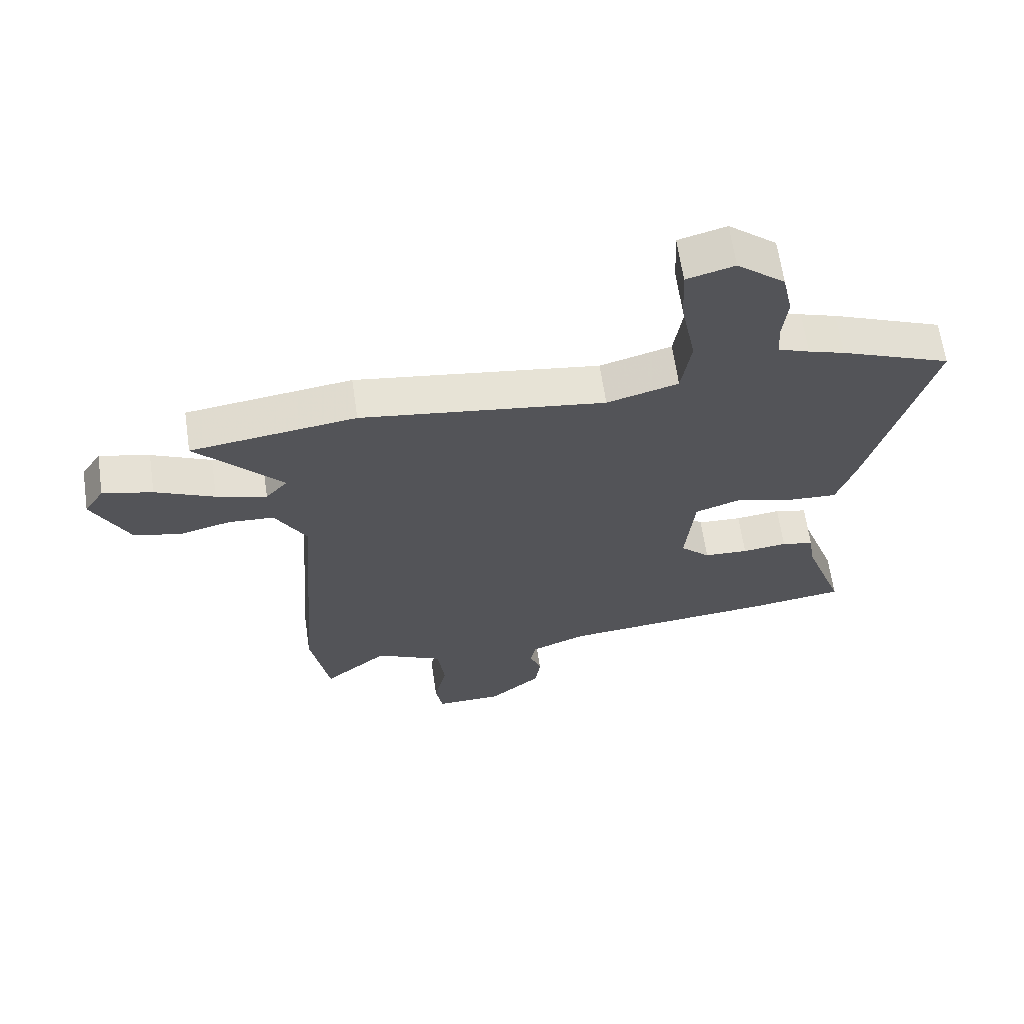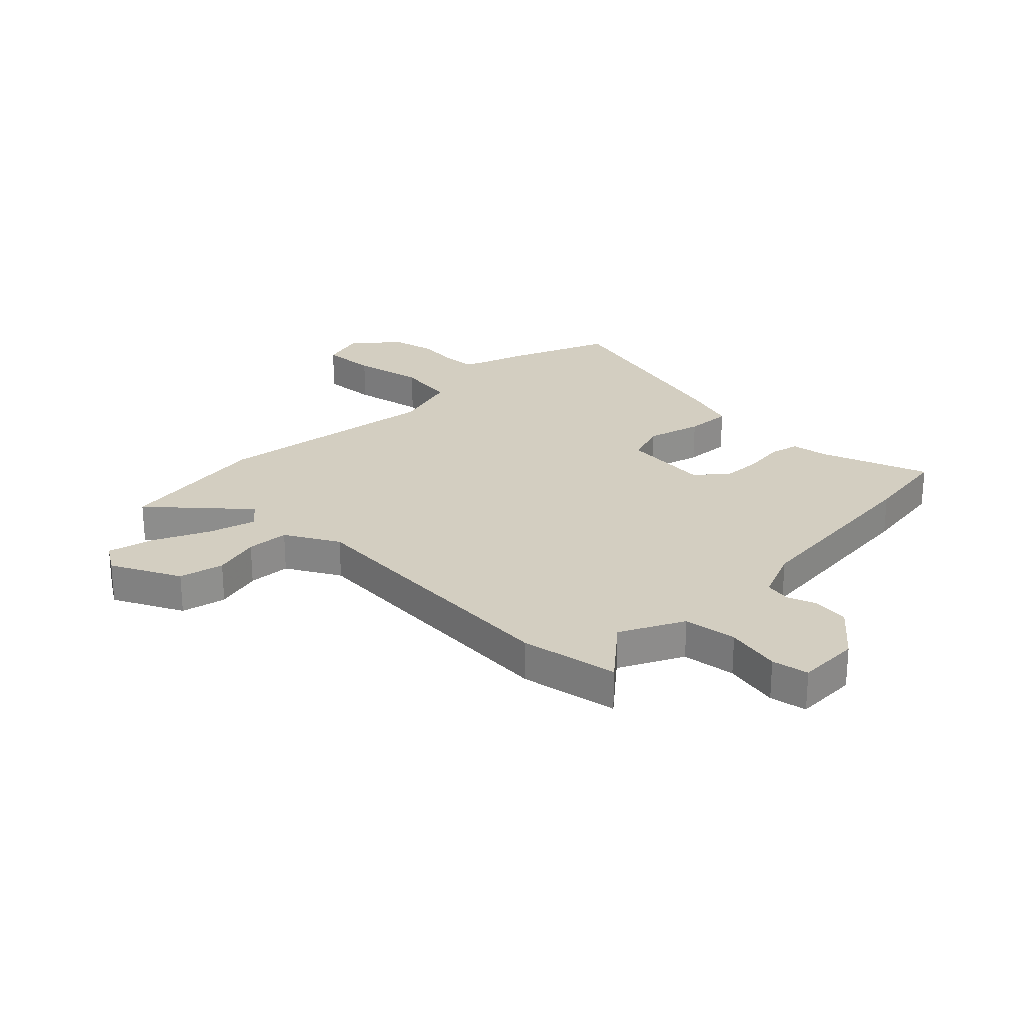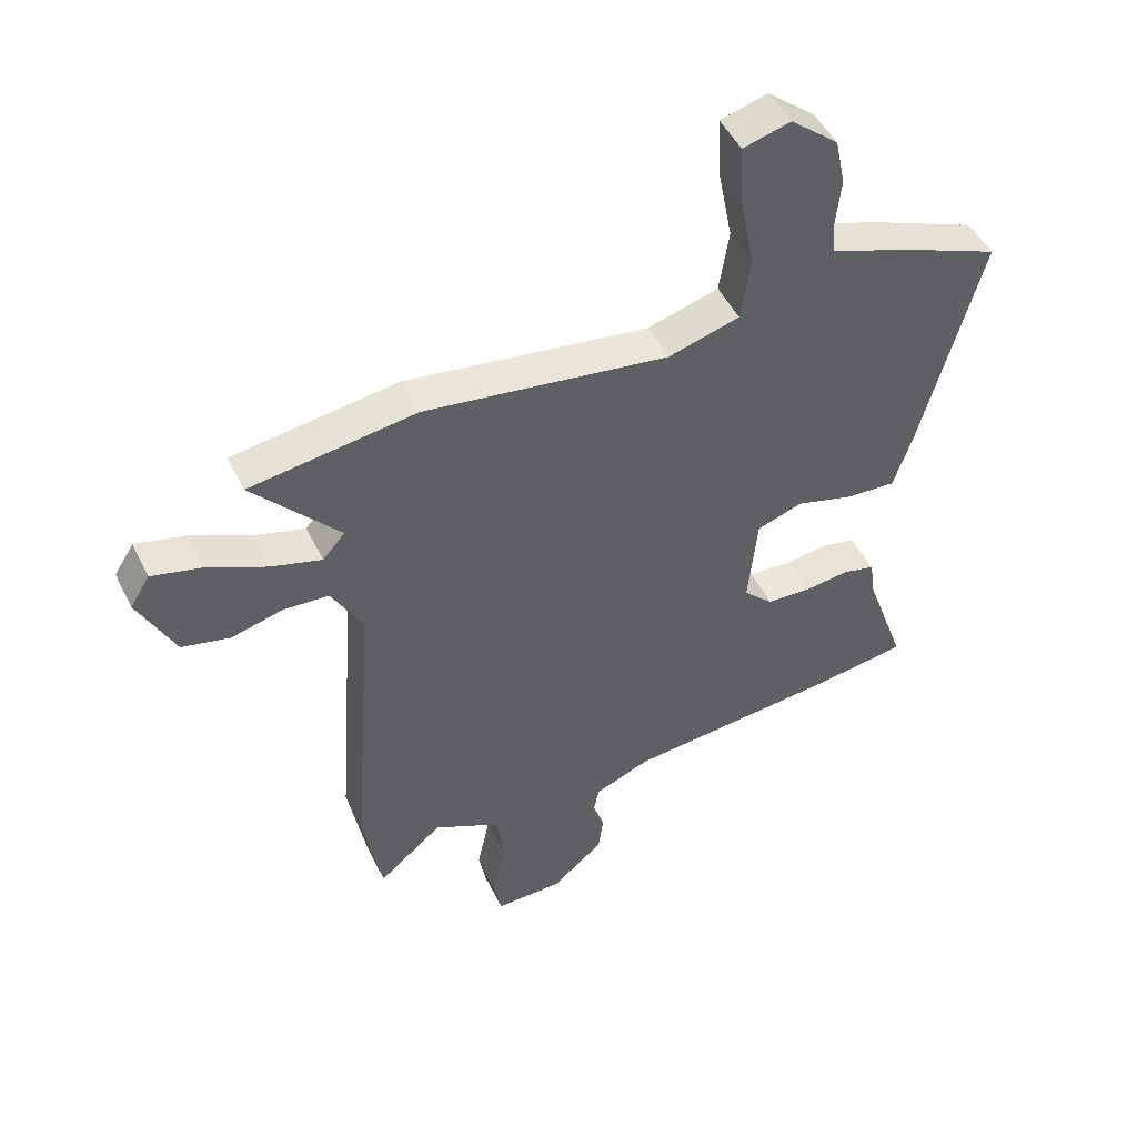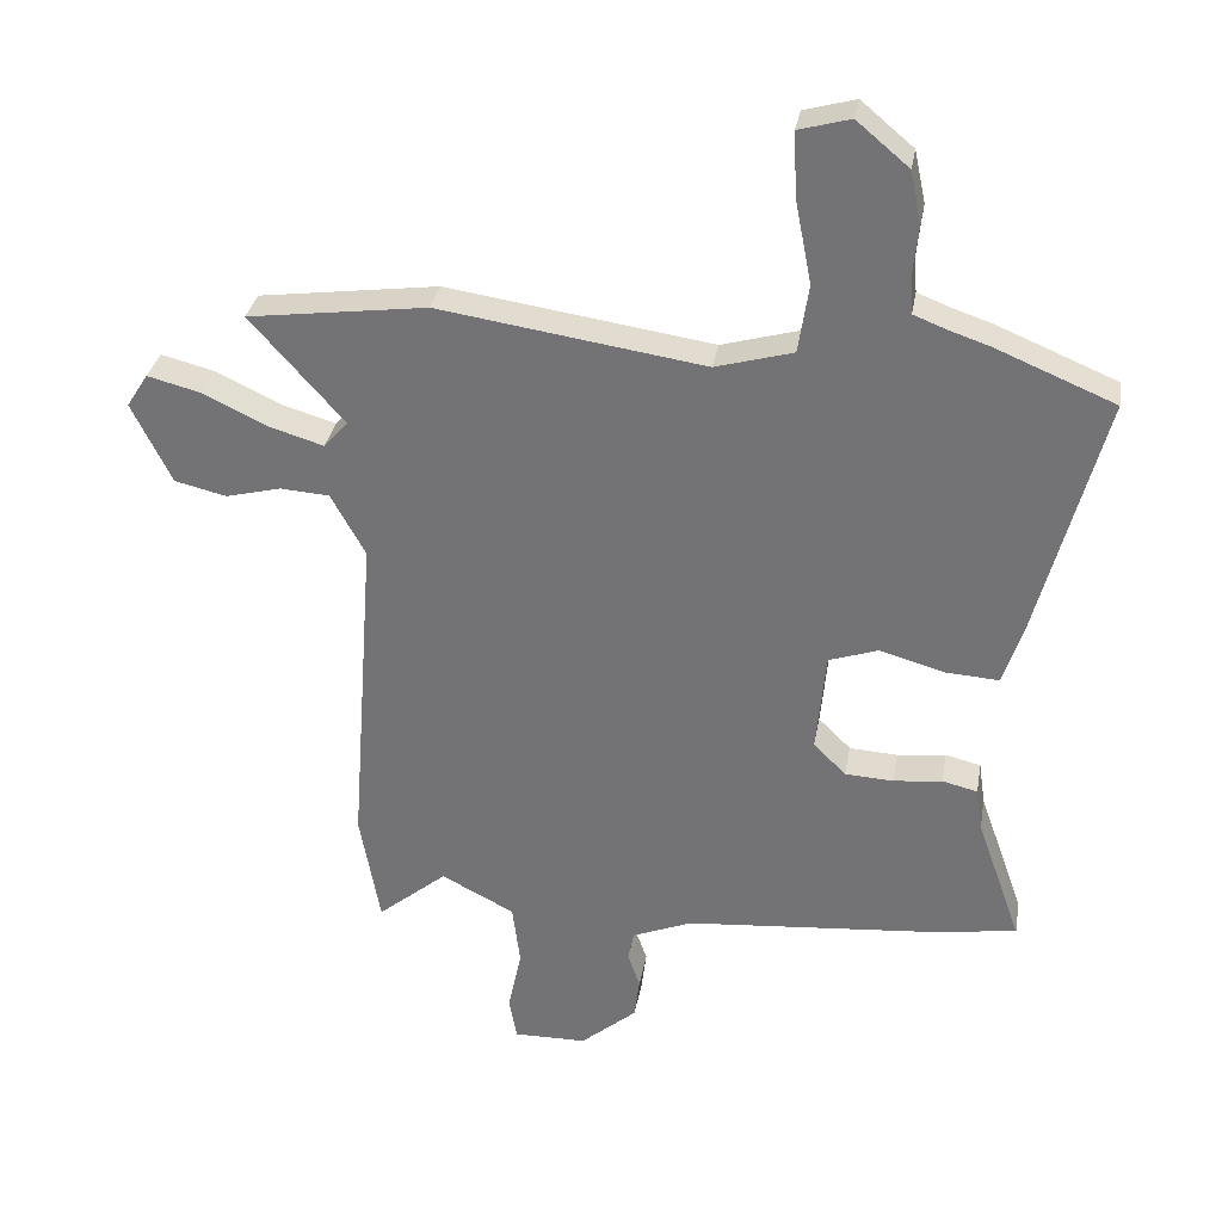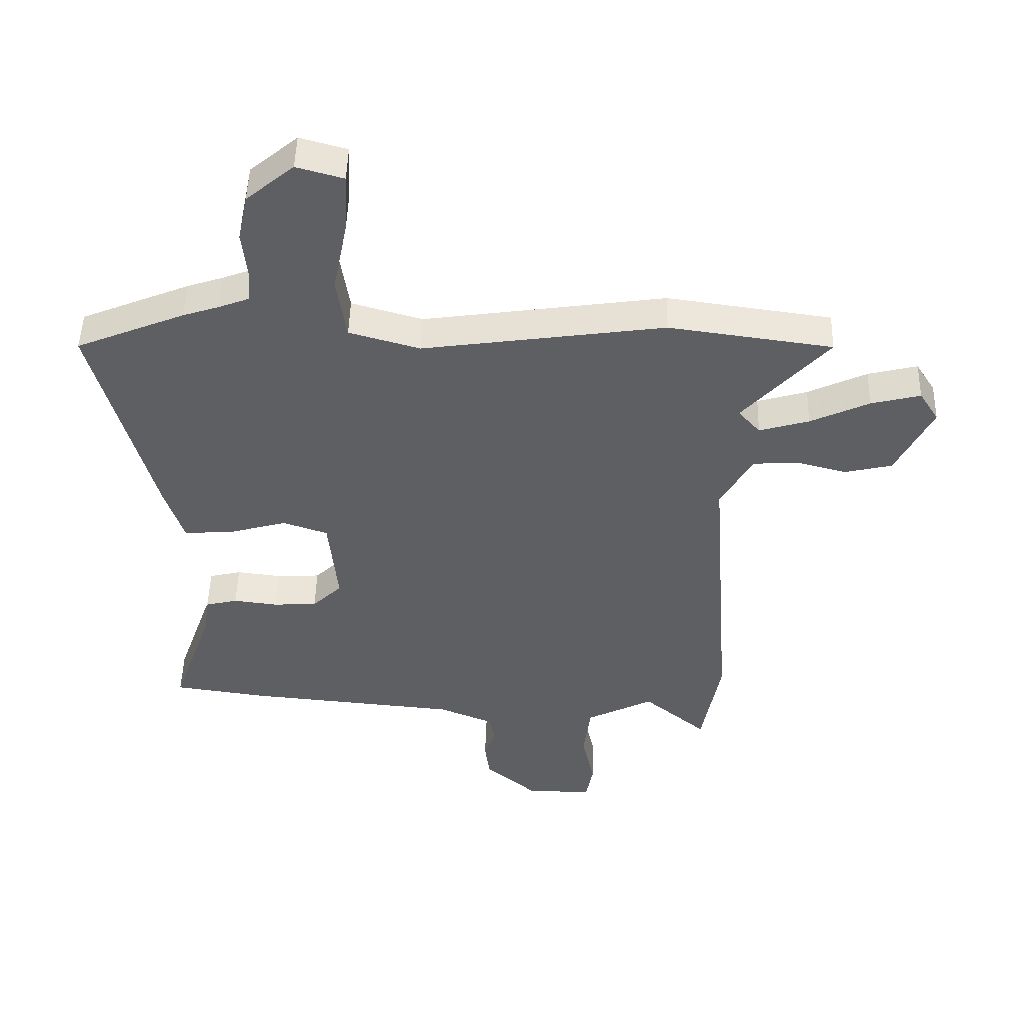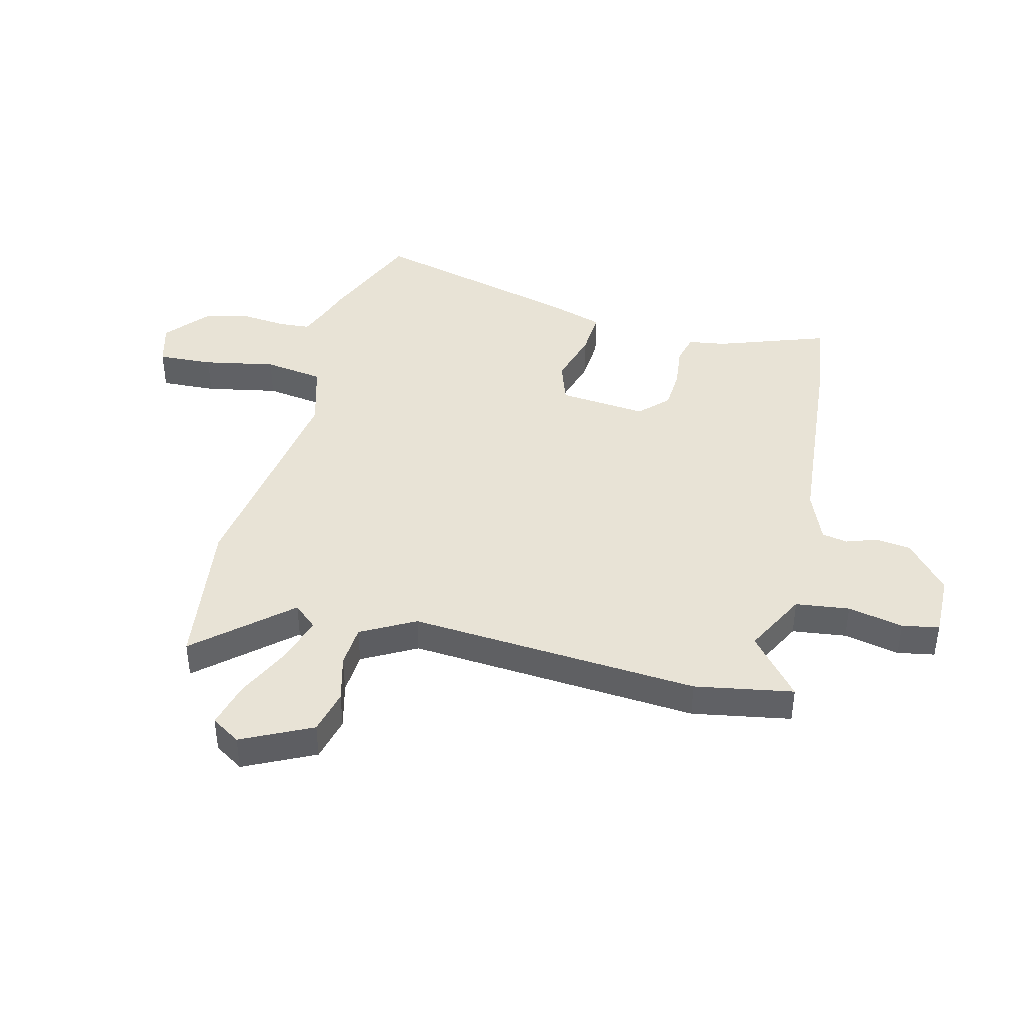
<metadata>
{"format":"obj","ext":"obj","renderer":"f3d","projection":"perspective","resolution":1024,"background":"white","views":[{"elev":64.8,"azim":171.7,"up":"+Z"},{"elev":25.2,"azim":134.5,"up":"+Y"},{"elev":48.8,"azim":154.5,"up":"+Z"},{"elev":32.5,"azim":-170.1,"up":"+Z"},{"elev":48.8,"azim":1.5,"up":"+Z"},{"elev":41.7,"azim":104.1,"up":"+Y"}]}
</metadata>
<code>
v 0.362 0.07 0.519
v 0.638 0.07 0.481
v 0.494 0.07 0.319
v 0.531 0.07 0.277
v 0.615 0.07 0.302
v 0.714 0.07 0.349
v 0.797 0.07 0.37
v 0.83 0.07 0.318
v 0.769 0.07 0.194
v 0.689 0.07 0.175
v 0.604 0.07 0.197
v 0.528 0.07 0.192
v 0.475 0.07 0.096
v 0.514 0.07 -0.421
v 0.483 0.07 -0.596
v 0.376 0.07 -0.507
v 0.263 0.07 -0.565
v 0.251 0.07 -0.661
v 0.272 0.07 -0.76
v 0.26 0.07 -0.826
v 0.147 0.07 -0.824
v 0.06 0.07 -0.75
v 0.052 0.07 -0.686
v 0.071 0.07 -0.632
v 0.062 0.07 -0.586
v -0.031 0.07 -0.548
v -0.391 0.07 -0.515
v -0.548 0.07 -0.493
v -0.479 0.07 -0.298
v -0.469 0.07 -0.231
v -0.415 0.07 -0.218
v -0.34 0.07 -0.227
v -0.266 0.07 -0.223
v -0.216 0.07 -0.174
v -0.231 0.07 -0.017
v -0.307 0.07 0.009
v -0.405 0.07 -0.019
v -0.488 0.07 -0.024
v -0.519 0.07 0.072
v -0.619 0.07 0.451
v -0.435 0.07 0.527
v -0.375 0.07 0.547
v -0.323 0.07 0.567
v -0.319 0.07 0.624
v -0.327 0.07 0.702
v -0.31 0.07 0.782
v -0.23 0.07 0.849
v -0.151 0.07 0.827
v -0.156 0.07 0.728
v -0.181 0.07 0.6
v -0.165 0.07 0.494
v -0.046 0.07 0.46
v 0.362 0 0.519
v 0.638 0 0.481
v 0.494 0 0.319
v 0.531 0 0.277
v 0.615 0 0.302
v 0.714 0 0.349
v 0.797 0 0.37
v 0.83 0 0.318
v 0.769 0 0.194
v 0.689 0 0.175
v 0.604 0 0.197
v 0.528 0 0.192
v 0.475 0 0.096
v 0.514 0 -0.421
v 0.483 0 -0.596
v 0.376 0 -0.507
v 0.263 0 -0.565
v 0.251 0 -0.661
v 0.272 0 -0.76
v 0.26 0 -0.826
v 0.147 0 -0.824
v 0.06 0 -0.75
v 0.052 0 -0.686
v 0.071 0 -0.632
v 0.062 0 -0.586
v -0.031 0 -0.548
v -0.391 0 -0.515
v -0.548 0 -0.493
v -0.479 0 -0.298
v -0.469 0 -0.231
v -0.415 0 -0.218
v -0.34 0 -0.227
v -0.266 0 -0.223
v -0.216 0 -0.174
v -0.231 0 -0.017
v -0.307 0 0.009
v -0.405 0 -0.019
v -0.488 0 -0.024
v -0.519 0 0.072
v -0.619 0 0.451
v -0.435 0 0.527
v -0.375 0 0.547
v -0.323 0 0.567
v -0.319 0 0.624
v -0.327 0 0.702
v -0.31 0 0.782
v -0.23 0 0.849
v -0.151 0 0.827
v -0.156 0 0.728
v -0.181 0 0.6
v -0.165 0 0.494
v -0.046 0 0.46
f 47 48 49 50
f 47 50 51
f 44 45 46 47
f 43 44 47 51
f 42 43 51
f 41 42 51 52
f 39 40 41 52
f 36 37 38 39
f 29 30 31 32
f 29 32 33
f 26 27 28 29
f 25 26 29 33
f 21 22 23 24
f 21 24 25
f 18 19 20 21
f 17 18 21 25
f 16 17 25 33
f 13 14 15 16
f 8 9 10 11
f 8 11 12
f 5 6 7 8
f 4 5 8 12
f 3 4 12 13
f 1 2 3
f 36 39 52 1
f 13 16 33 34
f 13 34 35
f 13 35 36
f 1 3 13 36
f 102 101 100 99
f 103 102 99
f 99 98 97 96
f 103 99 96 95
f 103 95 94
f 104 103 94 93
f 104 93 92 91
f 91 90 89 88
f 84 83 82 81
f 85 84 81
f 81 80 79 78
f 85 81 78 77
f 76 75 74 73
f 77 76 73
f 73 72 71 70
f 77 73 70 69
f 85 77 69 68
f 68 67 66 65
f 63 62 61 60
f 64 63 60
f 60 59 58 57
f 64 60 57 56
f 65 64 56 55
f 55 54 53
f 53 104 91 88
f 86 85 68 65
f 87 86 65
f 88 87 65
f 88 65 55 53
f 1 53 54 2
f 2 54 55 3
f 3 55 56 4
f 4 56 57 5
f 5 57 58 6
f 6 58 59 7
f 7 59 60 8
f 8 60 61 9
f 9 61 62 10
f 10 62 63 11
f 11 63 64 12
f 12 64 65 13
f 13 65 66 14
f 14 66 67 15
f 15 67 68 16
f 16 68 69 17
f 17 69 70 18
f 18 70 71 19
f 19 71 72 20
f 20 72 73 21
f 21 73 74 22
f 22 74 75 23
f 23 75 76 24
f 24 76 77 25
f 25 77 78 26
f 26 78 79 27
f 27 79 80 28
f 28 80 81 29
f 29 81 82 30
f 30 82 83 31
f 31 83 84 32
f 32 84 85 33
f 33 85 86 34
f 34 86 87 35
f 35 87 88 36
f 36 88 89 37
f 37 89 90 38
f 38 90 91 39
f 39 91 92 40
f 40 92 93 41
f 41 93 94 42
f 42 94 95 43
f 43 95 96 44
f 44 96 97 45
f 45 97 98 46
f 46 98 99 47
f 47 99 100 48
f 48 100 101 49
f 49 101 102 50
f 50 102 103 51
f 51 103 104 52
f 52 104 53 1

</code>
